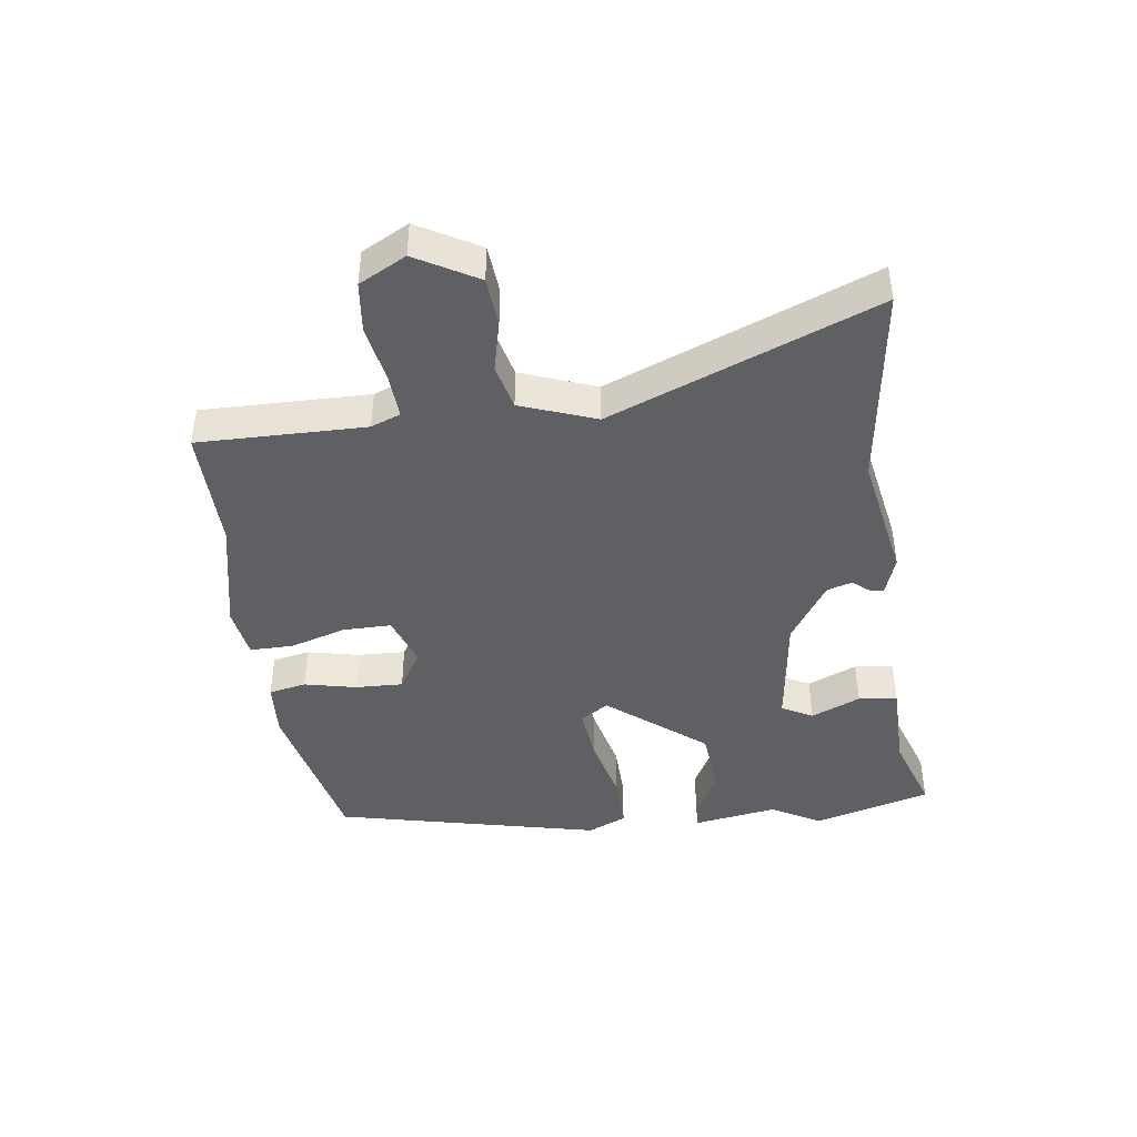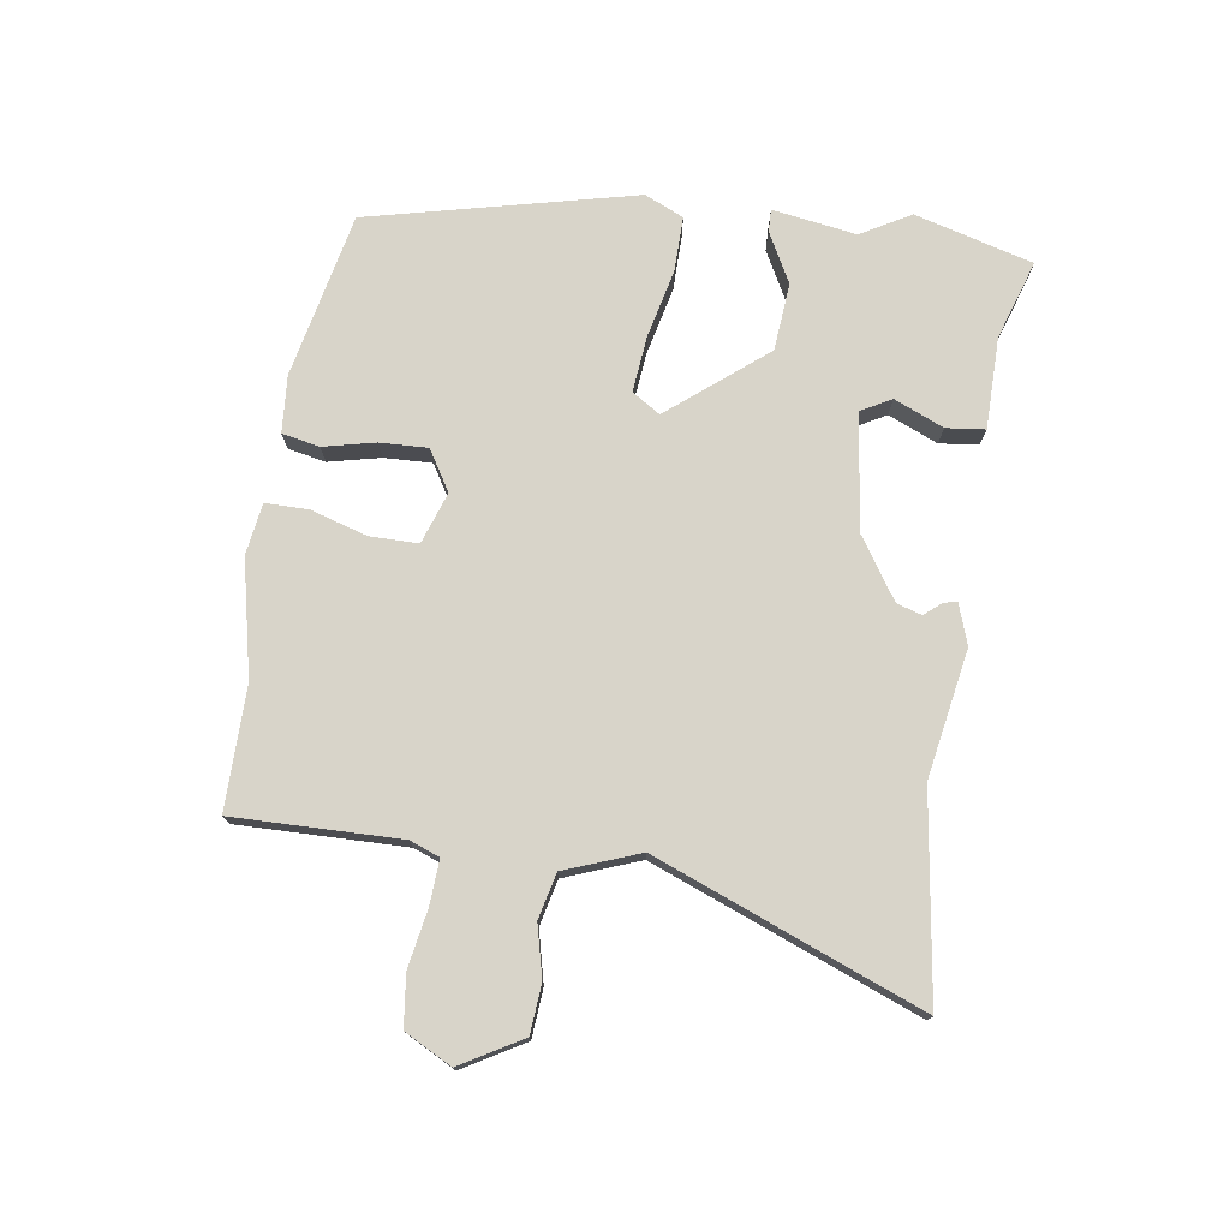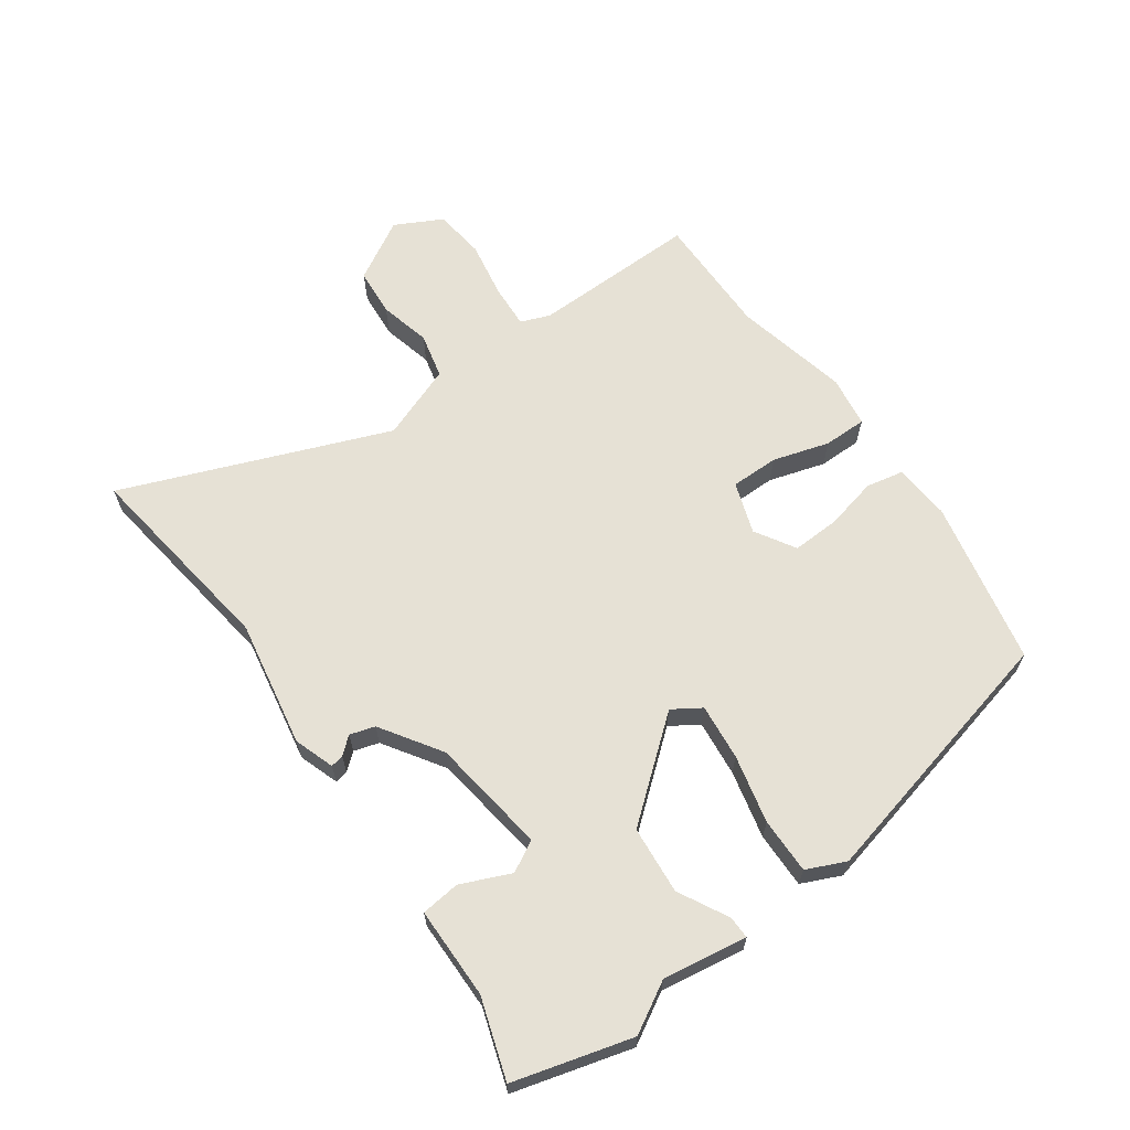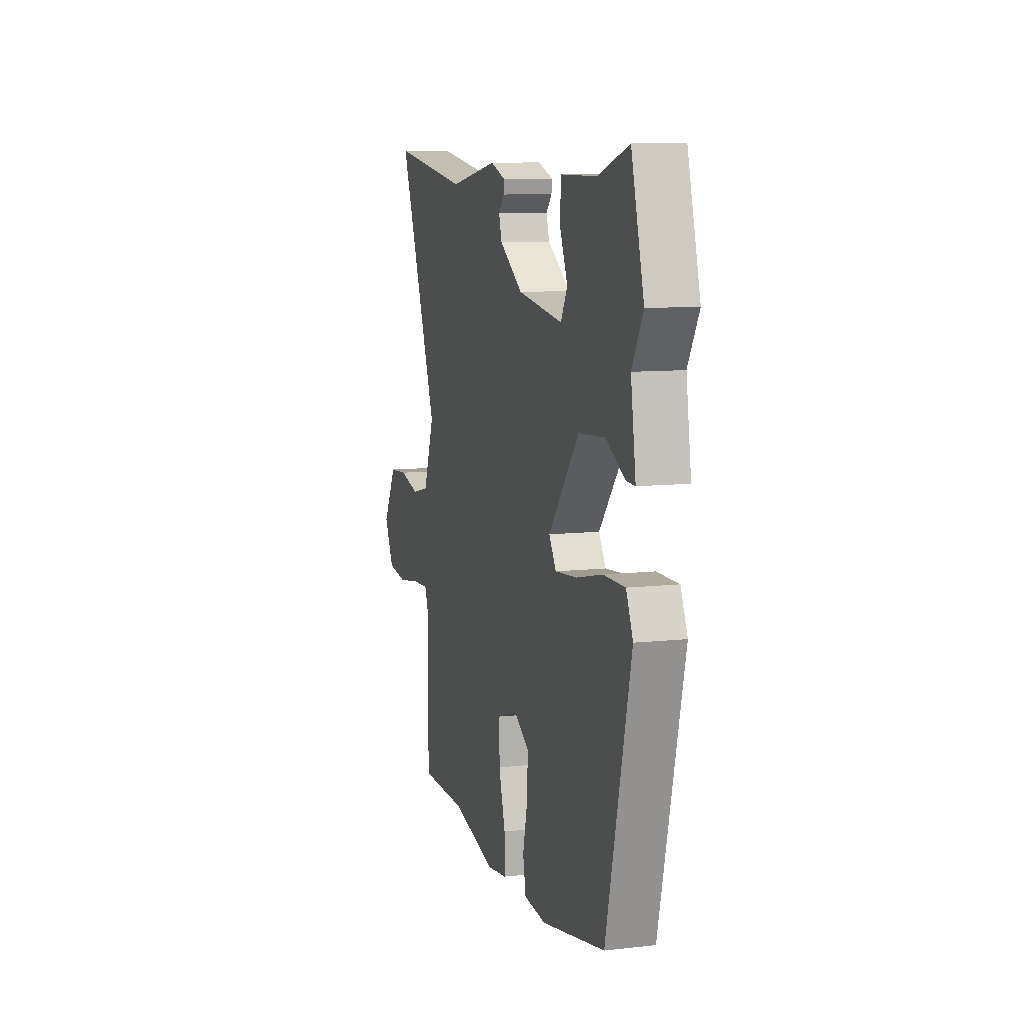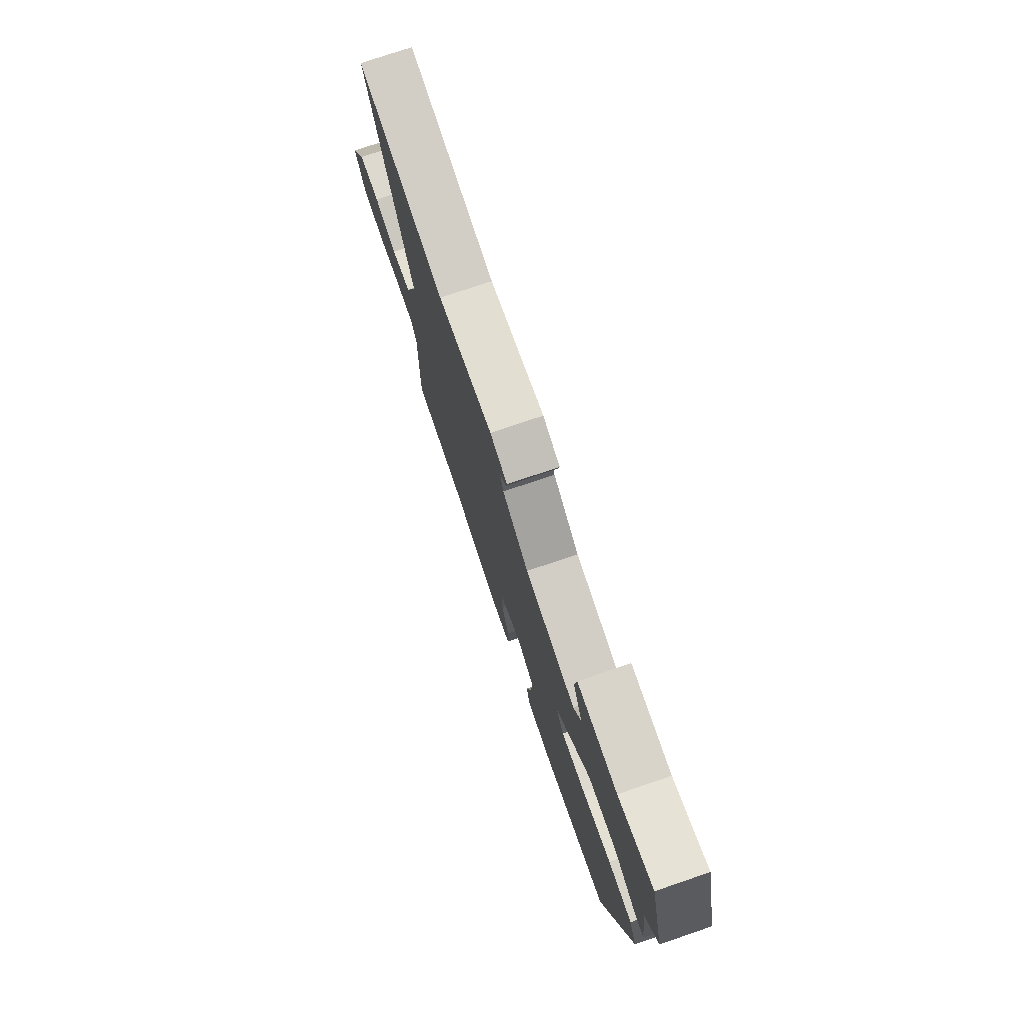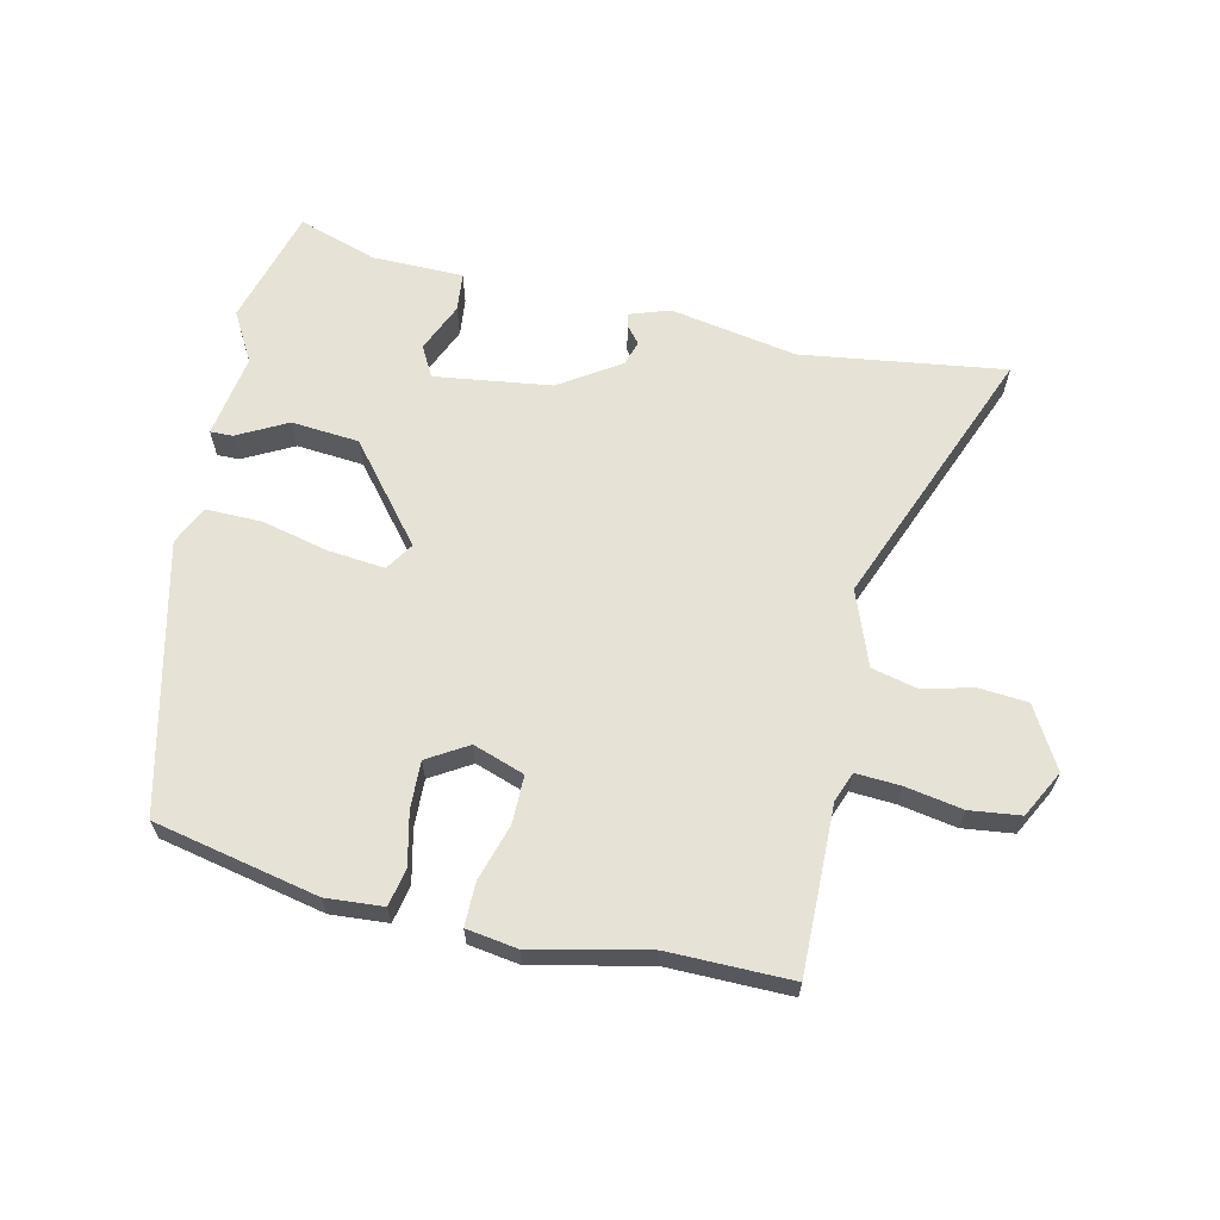
<metadata>
{"format":"obj","ext":"obj","renderer":"f3d","projection":"perspective","resolution":1024,"background":"white","views":[{"elev":-43.0,"azim":-82.0,"up":"+Y"},{"elev":75.3,"azim":-81.5,"up":"+Y"},{"elev":64.5,"azim":54.6,"up":"+Y"},{"elev":9.8,"azim":73.9,"up":"+Z"},{"elev":75.5,"azim":71.2,"up":"+Z"},{"elev":63.7,"azim":-167.1,"up":"+Y"}]}
</metadata>
<code>
v -0.642 0.07 0.52
v -0.318 0.07 0.474
v -0.115 0.07 0.51
v -0.051 0.07 0.488
v -0.055 0.07 0.467
v -0.078 0.07 0.44
v -0.066 0.07 0.4
v 0.03 0.07 0.337
v 0.216 0.07 0.311
v 0.243 0.07 0.36
v 0.209 0.07 0.439
v 0.216 0.07 0.501
v 0.362 0.07 0.502
v 0.488 0.07 0.543
v 0.54 0.07 0.355
v 0.495 0.07 0.276
v 0.516 0.07 0.142
v 0.48 0.07 0.143
v 0.401 0.07 0.185
v 0.293 0.07 0.176
v 0.168 0.07 0.023
v 0.197 0.07 -0.022
v 0.287 0.07 -0.013
v 0.395 0.07 0.012
v 0.484 0.07 0.013
v 0.512 0.07 -0.049
v 0.411 0.07 -0.474
v 0.148 0.07 -0.529
v 0.057 0.07 -0.522
v 0.045 0.07 -0.462
v 0.064 0.07 -0.379
v 0.067 0.07 -0.303
v 0.003 0.07 -0.264
v -0.079 0.07 -0.292
v -0.079 0.07 -0.369
v -0.052 0.07 -0.459
v -0.052 0.07 -0.528
v -0.134 0.07 -0.54
v -0.317 0.07 -0.499
v -0.513 0.07 -0.5
v -0.508 0.07 -0.234
v -0.526 0.07 -0.187
v -0.597 0.07 -0.191
v -0.688 0.07 -0.207
v -0.769 0.07 -0.197
v -0.808 0.07 -0.122
v -0.752 0.07 -0.025
v -0.675 0.07 -0.019
v -0.593 0.07 -0.039
v -0.521 0.07 -0.022
v -0.476 0.07 0.097
v -0.642 0 0.52
v -0.318 0 0.474
v -0.115 0 0.51
v -0.051 0 0.488
v -0.055 0 0.467
v -0.078 0 0.44
v -0.066 0 0.4
v 0.03 0 0.337
v 0.216 0 0.311
v 0.243 0 0.36
v 0.209 0 0.439
v 0.216 0 0.501
v 0.362 0 0.502
v 0.488 0 0.543
v 0.54 0 0.355
v 0.495 0 0.276
v 0.516 0 0.142
v 0.48 0 0.143
v 0.401 0 0.185
v 0.293 0 0.176
v 0.168 0 0.023
v 0.197 0 -0.022
v 0.287 0 -0.013
v 0.395 0 0.012
v 0.484 0 0.013
v 0.512 0 -0.049
v 0.411 0 -0.474
v 0.148 0 -0.529
v 0.057 0 -0.522
v 0.045 0 -0.462
v 0.064 0 -0.379
v 0.067 0 -0.303
v 0.003 0 -0.264
v -0.079 0 -0.292
v -0.079 0 -0.369
v -0.052 0 -0.459
v -0.052 0 -0.528
v -0.134 0 -0.54
v -0.317 0 -0.499
v -0.513 0 -0.5
v -0.508 0 -0.234
v -0.526 0 -0.187
v -0.597 0 -0.191
v -0.688 0 -0.207
v -0.769 0 -0.197
v -0.808 0 -0.122
v -0.752 0 -0.025
v -0.675 0 -0.019
v -0.593 0 -0.039
v -0.521 0 -0.022
v -0.476 0 0.097
f 47 48 49
f 46 47 49
f 45 46 49
f 44 45 49
f 43 44 49
f 42 43 49 50
f 41 42 50 51
f 39 40 41 51
f 38 39 51
f 37 38 51
f 36 37 51
f 35 36 51
f 29 30 31
f 28 29 31
f 27 28 31
f 26 27 31
f 25 26 31
f 24 25 31
f 23 24 31
f 22 23 31 32
f 21 22 32 33
f 16 17 18 19
f 16 19 20
f 15 16 20
f 14 15 20
f 13 14 20
f 10 11 12 13
f 13 20 21
f 10 13 21
f 9 10 21
f 4 5 6
f 3 4 6
f 2 3 6
f 2 6 7
f 51 1 2
f 35 51 2
f 34 35 2
f 21 33 34
f 9 21 34
f 8 9 34
f 2 7 8 34
f 100 99 98
f 100 98 97
f 100 97 96
f 100 96 95
f 100 95 94
f 101 100 94 93
f 102 101 93 92
f 102 92 91 90
f 102 90 89
f 102 89 88
f 102 88 87
f 102 87 86
f 82 81 80
f 82 80 79
f 82 79 78
f 82 78 77
f 82 77 76
f 82 76 75
f 82 75 74
f 83 82 74 73
f 84 83 73 72
f 70 69 68 67
f 71 70 67
f 71 67 66
f 71 66 65
f 71 65 64
f 64 63 62 61
f 72 71 64
f 72 64 61
f 72 61 60
f 57 56 55
f 57 55 54
f 57 54 53
f 58 57 53
f 53 52 102
f 53 102 86
f 53 86 85
f 85 84 72
f 85 72 60
f 85 60 59
f 85 59 58 53
f 1 52 53 2
f 2 53 54 3
f 3 54 55 4
f 4 55 56 5
f 5 56 57 6
f 6 57 58 7
f 7 58 59 8
f 8 59 60 9
f 9 60 61 10
f 10 61 62 11
f 11 62 63 12
f 12 63 64 13
f 13 64 65 14
f 14 65 66 15
f 15 66 67 16
f 16 67 68 17
f 17 68 69 18
f 18 69 70 19
f 19 70 71 20
f 20 71 72 21
f 21 72 73 22
f 22 73 74 23
f 23 74 75 24
f 24 75 76 25
f 25 76 77 26
f 26 77 78 27
f 27 78 79 28
f 28 79 80 29
f 29 80 81 30
f 30 81 82 31
f 31 82 83 32
f 32 83 84 33
f 33 84 85 34
f 34 85 86 35
f 35 86 87 36
f 36 87 88 37
f 37 88 89 38
f 38 89 90 39
f 39 90 91 40
f 40 91 92 41
f 41 92 93 42
f 42 93 94 43
f 43 94 95 44
f 44 95 96 45
f 45 96 97 46
f 46 97 98 47
f 47 98 99 48
f 48 99 100 49
f 49 100 101 50
f 50 101 102 51
f 51 102 52 1

</code>
